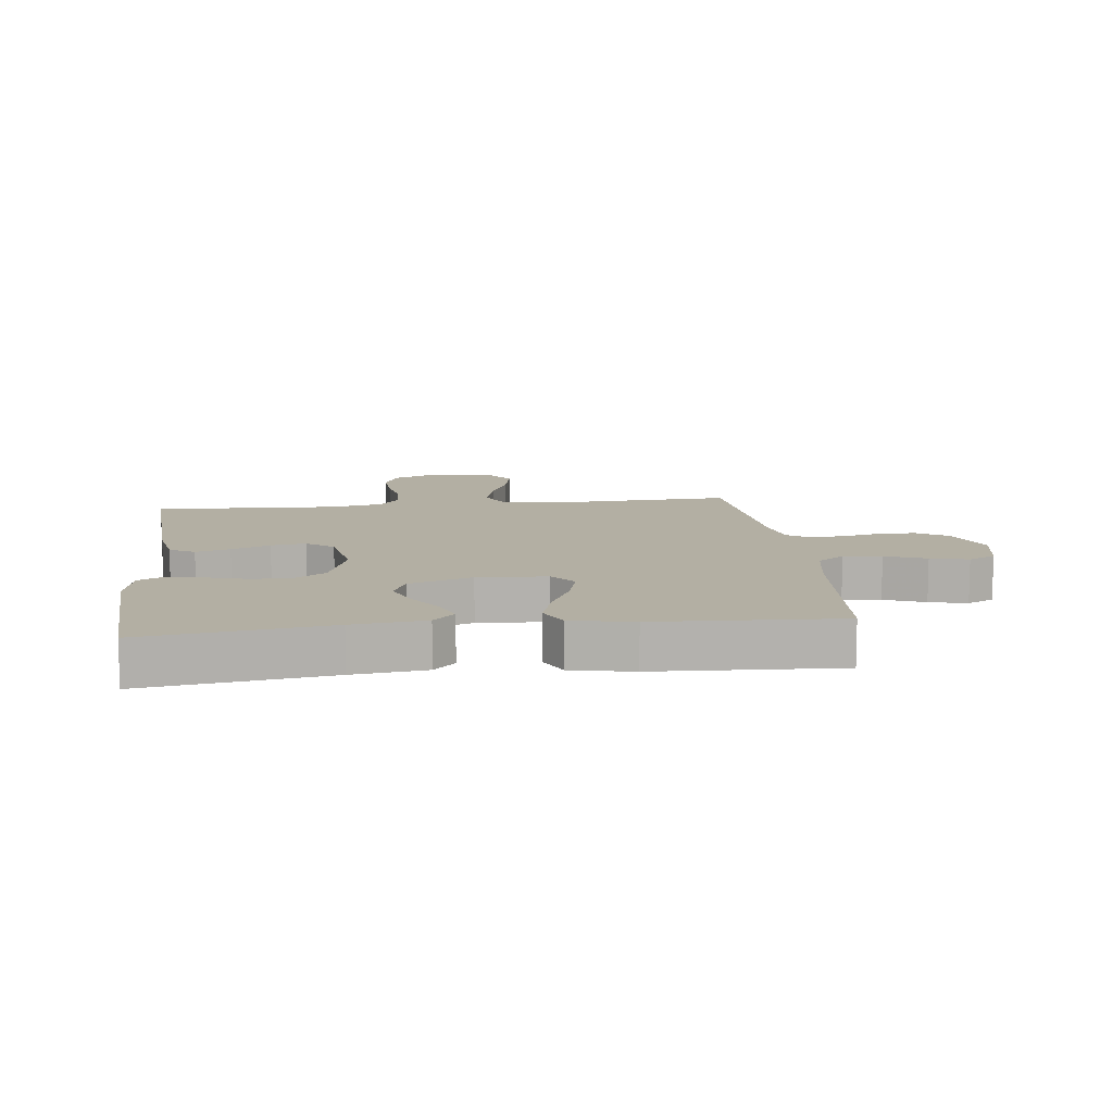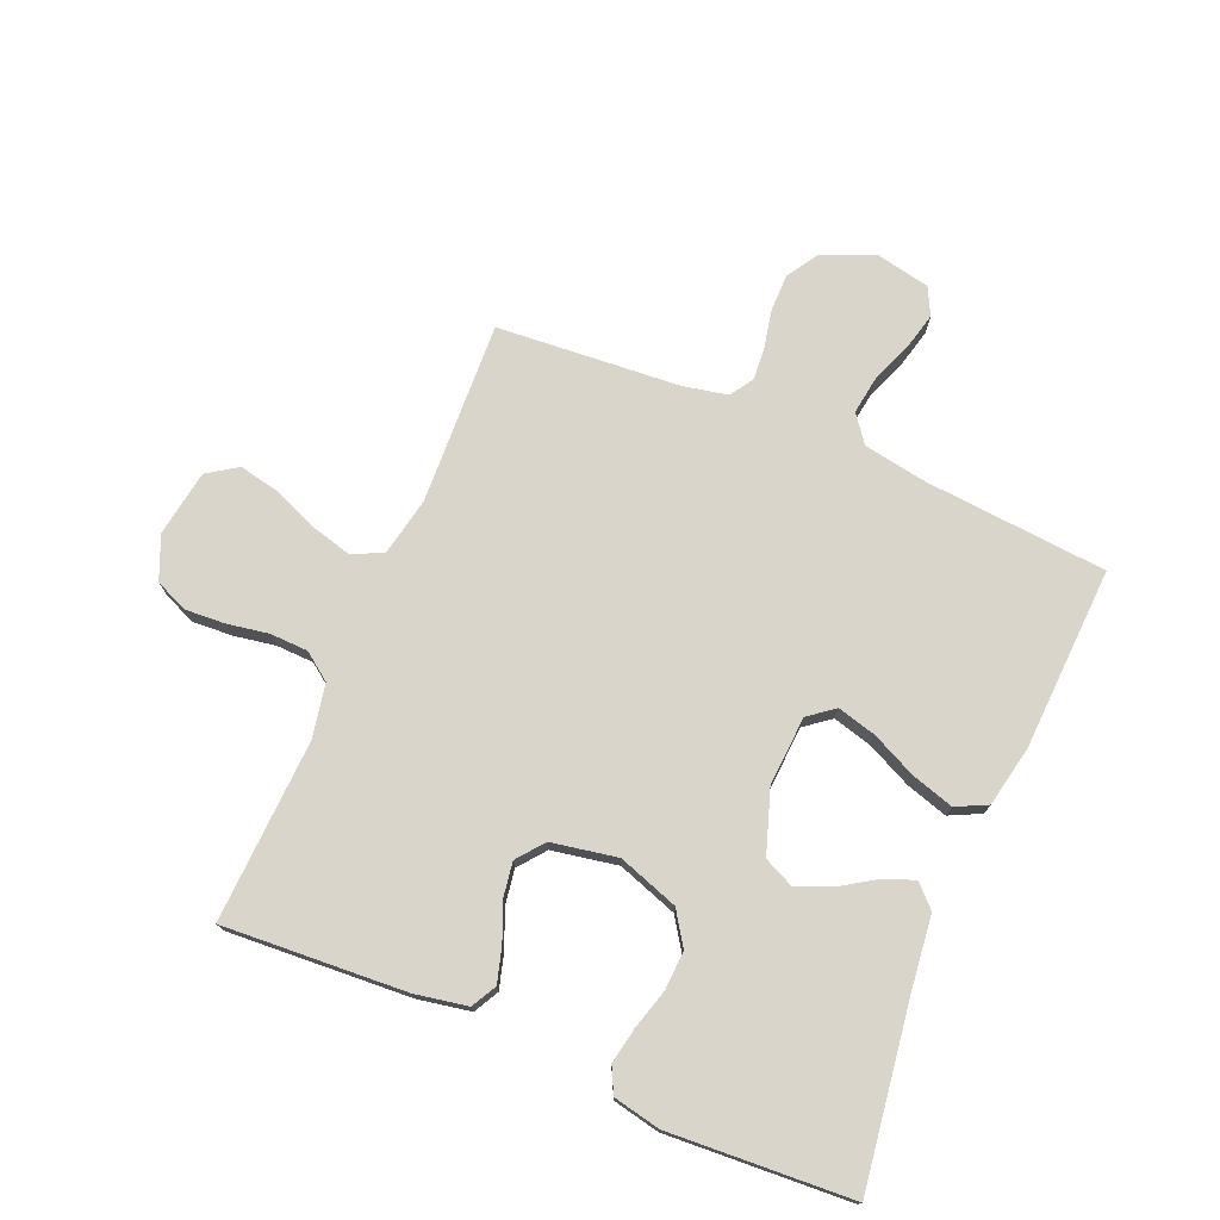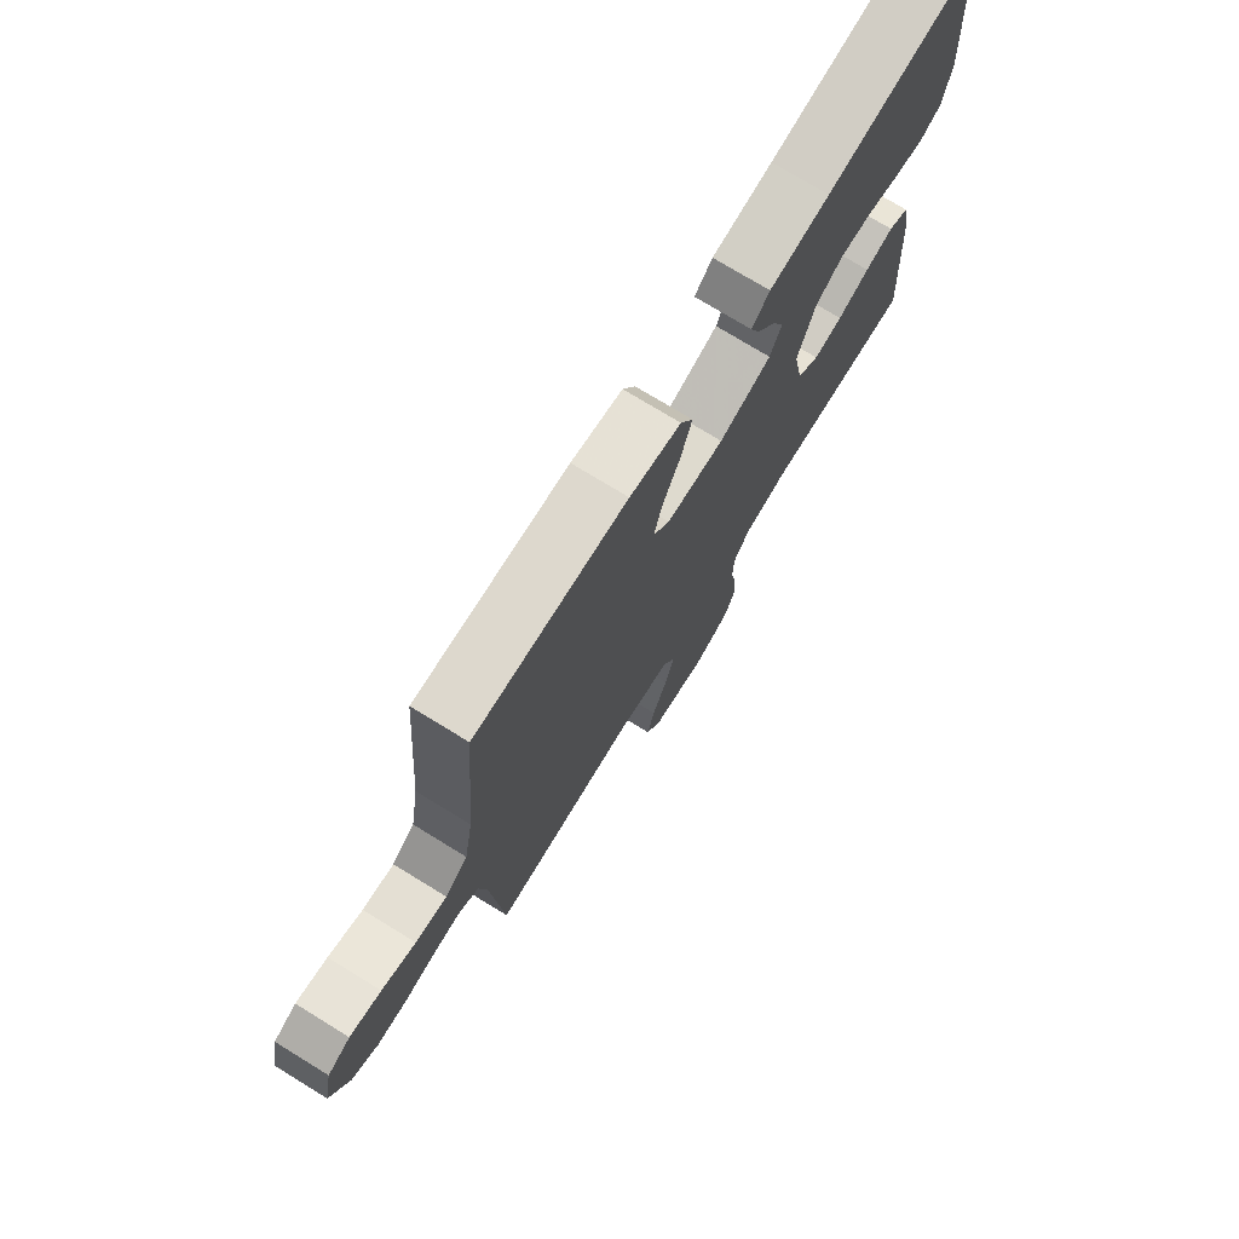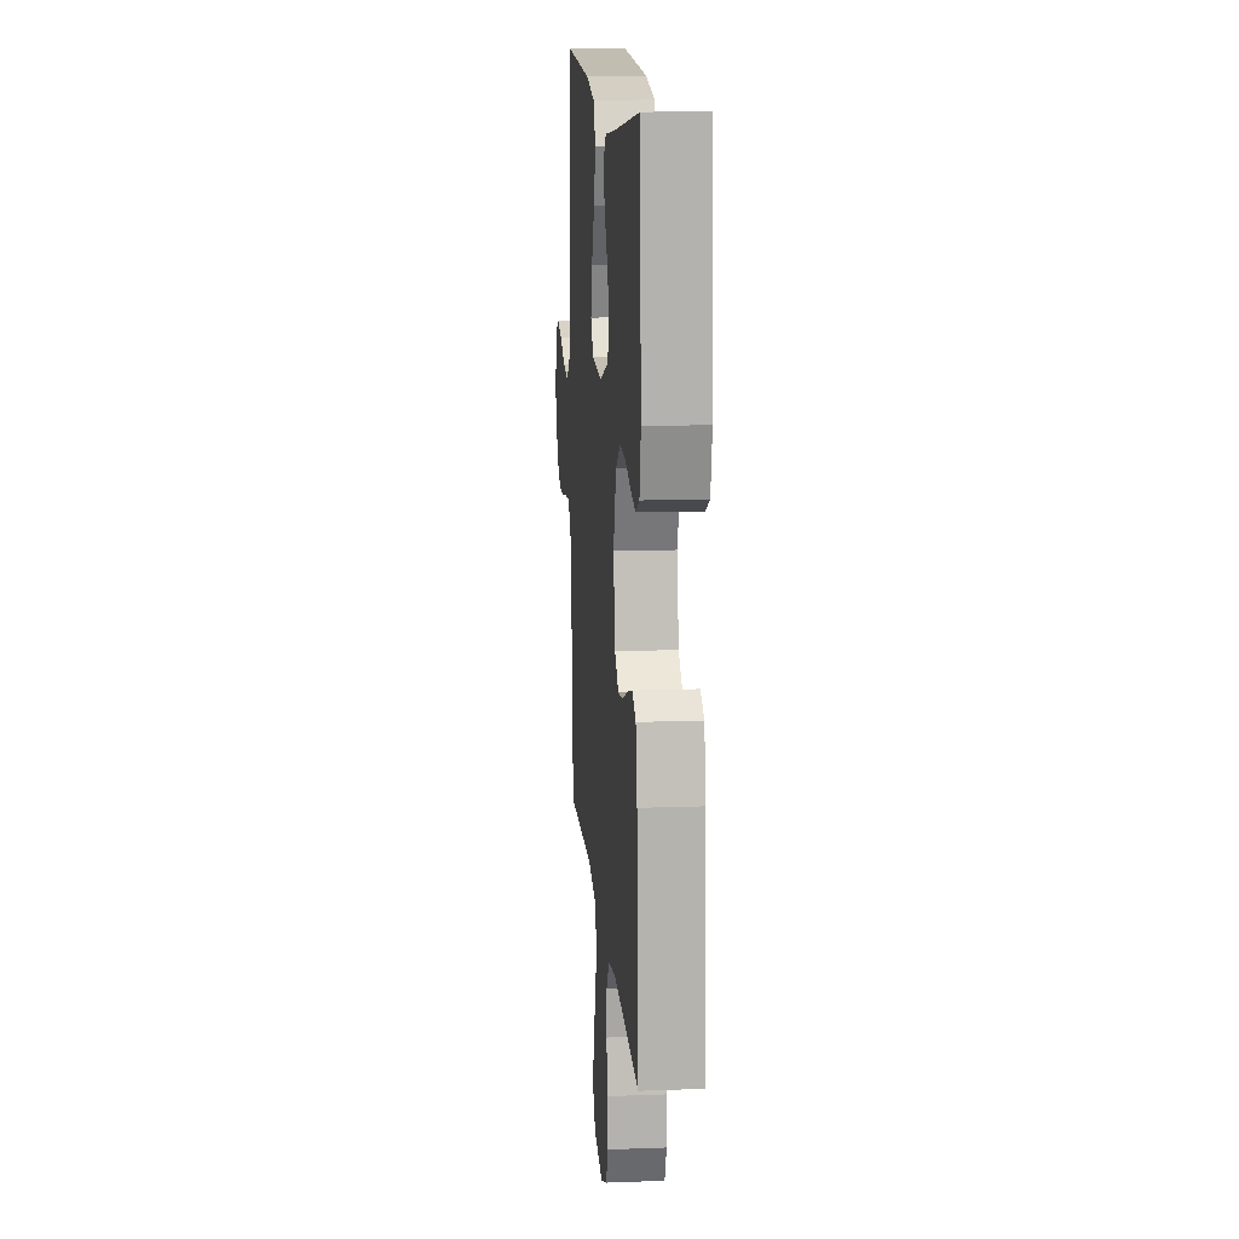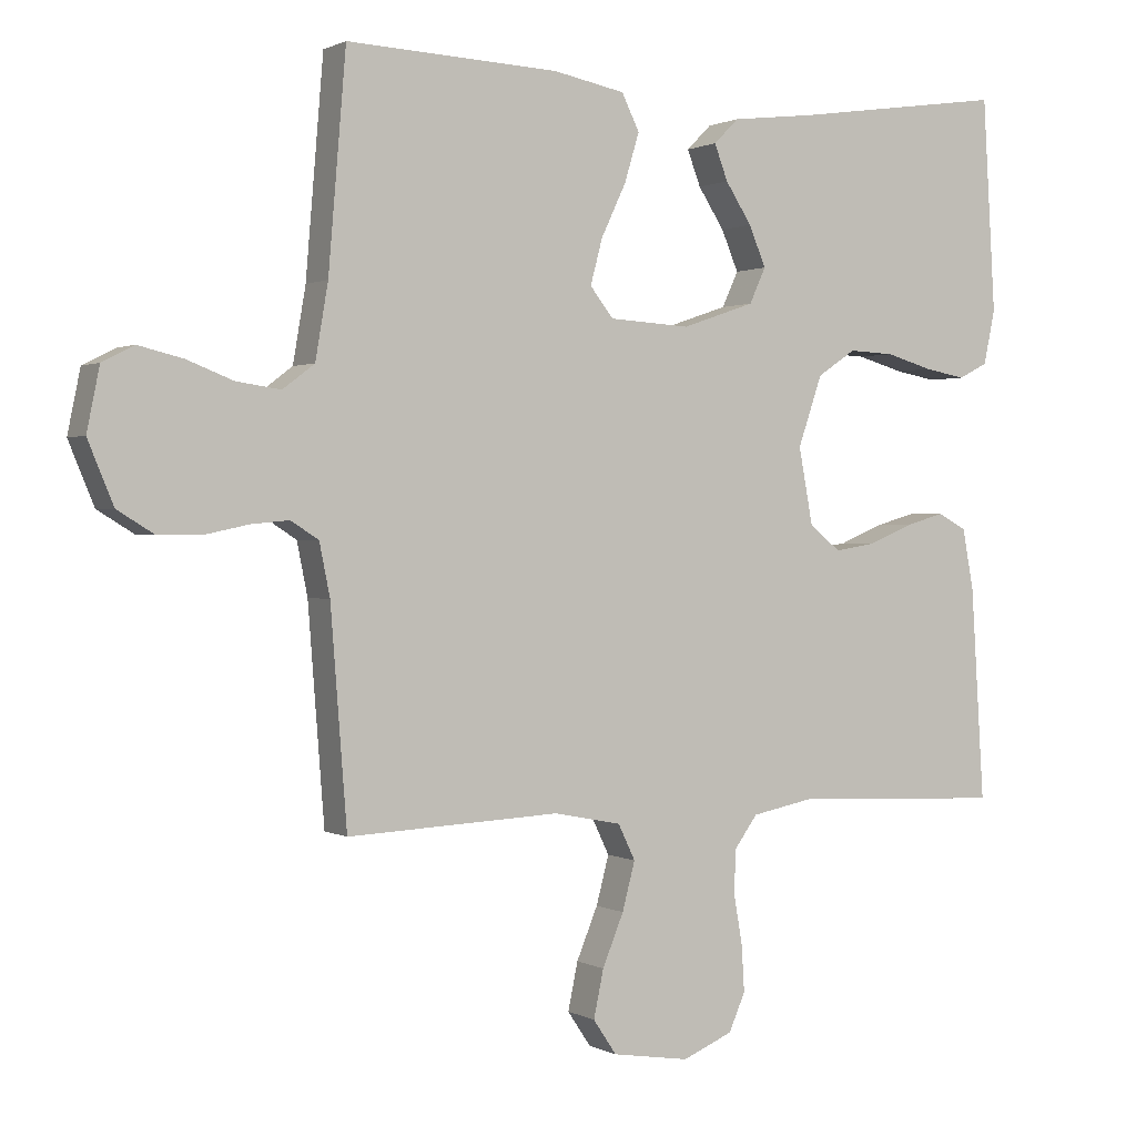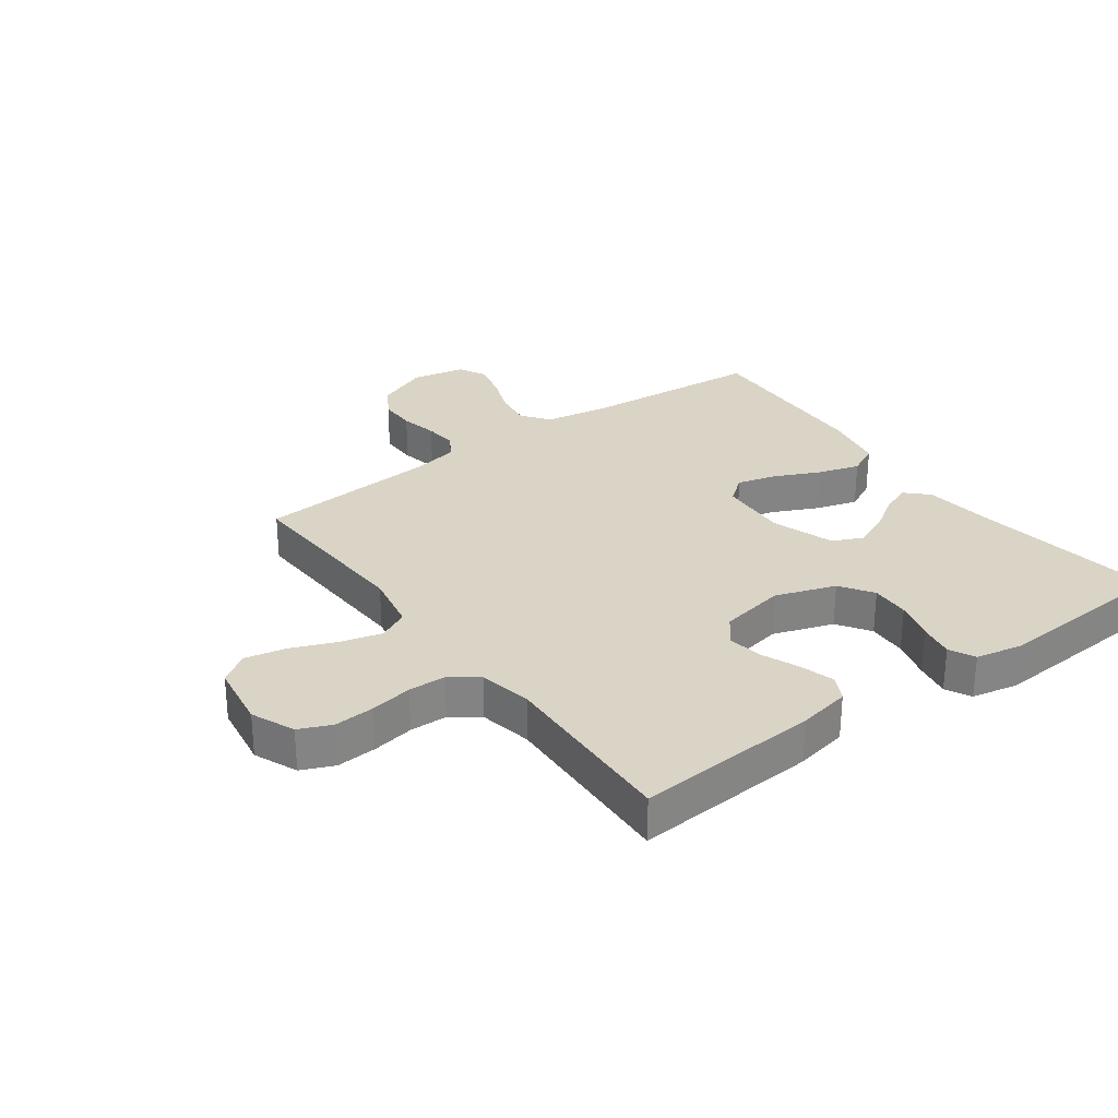
<metadata>
{"format":"obj","ext":"obj","renderer":"f3d","projection":"perspective","resolution":1024,"background":"white","views":[{"elev":11.1,"azim":-6.7,"up":"+Y"},{"elev":74.6,"azim":-67.0,"up":"+Y"},{"elev":74.7,"azim":121.5,"up":"+Z"},{"elev":14.1,"azim":-94.7,"up":"+Z"},{"elev":1.0,"azim":150.9,"up":"+Z"},{"elev":28.9,"azim":-126.2,"up":"+Y"}]}
</metadata>
<code>
v 0.5 0.07 -0.5
v 0.2 0.07 -0.486
v 0.104 0.07 -0.505
v 0.08 0.07 -0.555
v 0.098 0.07 -0.623
v 0.128 0.07 -0.696
v 0.142 0.07 -0.763
v 0.109 0.07 -0.812
v 0 0.07 -0.829
v -0.071 0.07 -0.799
v -0.094 0.07 -0.746
v -0.09 0.07 -0.68
v -0.078 0.07 -0.611
v -0.08 0.07 -0.549
v -0.113 0.07 -0.504
v -0.2 0.07 -0.487
v -0.5 0.07 -0.5
v -0.481 0.07 -0.2
v -0.465 0.07 -0.114
v -0.424 0.07 -0.092
v -0.368 0.07 -0.108
v -0.305 0.07 -0.134
v -0.248 0.07 -0.143
v -0.204 0.07 -0.108
v -0.184 0.07 0
v -0.218 0.07 0.099
v -0.272 0.07 0.135
v -0.336 0.07 0.132
v -0.402 0.07 0.113
v -0.46 0.07 0.102
v -0.502 0.07 0.123
v -0.518 0.07 0.2
v -0.5 0.07 0.5
v -0.2 0.07 0.457
v -0.081 0.07 0.443
v -0.046 0.07 0.408
v -0.065 0.07 0.358
v -0.102 0.07 0.301
v -0.126 0.07 0.244
v -0.103 0.07 0.194
v 0 0.07 0.159
v 0.114 0.07 0.166
v 0.147 0.07 0.208
v 0.13 0.07 0.272
v 0.095 0.07 0.346
v 0.074 0.07 0.415
v 0.099 0.07 0.466
v 0.2 0.07 0.486
v 0.5 0.07 0.5
v 0.525 0.07 0.2
v 0.543 0.07 0.095
v 0.588 0.07 0.061
v 0.65 0.07 0.07
v 0.717 0.07 0.096
v 0.779 0.07 0.111
v 0.824 0.07 0.088
v 0.842 0.07 0
v 0.806 0.07 -0.087
v 0.754 0.07 -0.119
v 0.693 0.07 -0.119
v 0.631 0.07 -0.106
v 0.577 0.07 -0.101
v 0.538 0.07 -0.126
v 0.523 0.07 -0.2
v 0.5 0 -0.5
v 0.2 0 -0.486
v 0.104 0 -0.505
v 0.08 0 -0.555
v 0.098 0 -0.623
v 0.128 0 -0.696
v 0.142 0 -0.763
v 0.109 0 -0.812
v 0 0 -0.829
v -0.071 0 -0.799
v -0.094 0 -0.746
v -0.09 0 -0.68
v -0.078 0 -0.611
v -0.08 0 -0.549
v -0.113 0 -0.504
v -0.2 0 -0.487
v -0.5 0 -0.5
v -0.481 0 -0.2
v -0.465 0 -0.114
v -0.424 0 -0.092
v -0.368 0 -0.108
v -0.305 0 -0.134
v -0.248 0 -0.143
v -0.204 0 -0.108
v -0.184 0 0
v -0.218 0 0.099
v -0.272 0 0.135
v -0.336 0 0.132
v -0.402 0 0.113
v -0.46 0 0.102
v -0.502 0 0.123
v -0.518 0 0.2
v -0.5 0 0.5
v -0.2 0 0.457
v -0.081 0 0.443
v -0.046 0 0.408
v -0.065 0 0.358
v -0.102 0 0.301
v -0.126 0 0.244
v -0.103 0 0.194
v 0 0 0.159
v 0.114 0 0.166
v 0.147 0 0.208
v 0.13 0 0.272
v 0.095 0 0.346
v 0.074 0 0.415
v 0.099 0 0.466
v 0.2 0 0.486
v 0.5 0 0.5
v 0.525 0 0.2
v 0.543 0 0.095
v 0.588 0 0.061
v 0.65 0 0.07
v 0.717 0 0.096
v 0.779 0 0.111
v 0.824 0 0.088
v 0.842 0 0
v 0.806 0 -0.087
v 0.754 0 -0.119
v 0.693 0 -0.119
v 0.631 0 -0.106
v 0.577 0 -0.101
v 0.538 0 -0.126
v 0.523 0 -0.2
f 59 60 61
f 58 59 61
f 57 58 61
f 56 57 61
f 55 56 61
f 54 55 61
f 53 54 61
f 52 53 61 62
f 51 52 62 63
f 48 49 50
f 47 48 50
f 46 47 50
f 45 46 50
f 44 45 50
f 51 63 64
f 50 51 64
f 44 50 64
f 43 44 64
f 36 37 38
f 35 36 38
f 34 35 38
f 34 38 39
f 33 34 39
f 32 33 39
f 31 32 39
f 30 31 39
f 29 30 39
f 28 29 39
f 27 28 39 40
f 20 21 22
f 19 20 22
f 18 19 22
f 17 18 22
f 16 17 22
f 15 16 22 23
f 14 15 23 24
f 11 12 13
f 10 11 13
f 9 10 13
f 8 9 13
f 7 8 13
f 6 7 13
f 5 6 13
f 4 5 13 14
f 14 24 25
f 4 14 25
f 3 4 25
f 64 1 2
f 43 64 2
f 42 43 2
f 26 27 40 41
f 26 41 42
f 25 26 42
f 3 25 42
f 2 3 42
f 125 124 123
f 125 123 122
f 125 122 121
f 125 121 120
f 125 120 119
f 125 119 118
f 125 118 117
f 126 125 117 116
f 127 126 116 115
f 114 113 112
f 114 112 111
f 114 111 110
f 114 110 109
f 114 109 108
f 128 127 115
f 128 115 114
f 128 114 108
f 128 108 107
f 102 101 100
f 102 100 99
f 102 99 98
f 103 102 98
f 103 98 97
f 103 97 96
f 103 96 95
f 103 95 94
f 103 94 93
f 103 93 92
f 104 103 92 91
f 86 85 84
f 86 84 83
f 86 83 82
f 86 82 81
f 86 81 80
f 87 86 80 79
f 88 87 79 78
f 77 76 75
f 77 75 74
f 77 74 73
f 77 73 72
f 77 72 71
f 77 71 70
f 77 70 69
f 78 77 69 68
f 89 88 78
f 89 78 68
f 89 68 67
f 66 65 128
f 66 128 107
f 66 107 106
f 105 104 91 90
f 106 105 90
f 106 90 89
f 106 89 67
f 106 67 66
f 1 65 66 2
f 2 66 67 3
f 3 67 68 4
f 4 68 69 5
f 5 69 70 6
f 6 70 71 7
f 7 71 72 8
f 8 72 73 9
f 9 73 74 10
f 10 74 75 11
f 11 75 76 12
f 12 76 77 13
f 13 77 78 14
f 14 78 79 15
f 15 79 80 16
f 16 80 81 17
f 17 81 82 18
f 18 82 83 19
f 19 83 84 20
f 20 84 85 21
f 21 85 86 22
f 22 86 87 23
f 23 87 88 24
f 24 88 89 25
f 25 89 90 26
f 26 90 91 27
f 27 91 92 28
f 28 92 93 29
f 29 93 94 30
f 30 94 95 31
f 31 95 96 32
f 32 96 97 33
f 33 97 98 34
f 34 98 99 35
f 35 99 100 36
f 36 100 101 37
f 37 101 102 38
f 38 102 103 39
f 39 103 104 40
f 40 104 105 41
f 41 105 106 42
f 42 106 107 43
f 43 107 108 44
f 44 108 109 45
f 45 109 110 46
f 46 110 111 47
f 47 111 112 48
f 48 112 113 49
f 49 113 114 50
f 50 114 115 51
f 51 115 116 52
f 52 116 117 53
f 53 117 118 54
f 54 118 119 55
f 55 119 120 56
f 56 120 121 57
f 57 121 122 58
f 58 122 123 59
f 59 123 124 60
f 60 124 125 61
f 61 125 126 62
f 62 126 127 63
f 63 127 128 64
f 64 128 65 1

</code>
